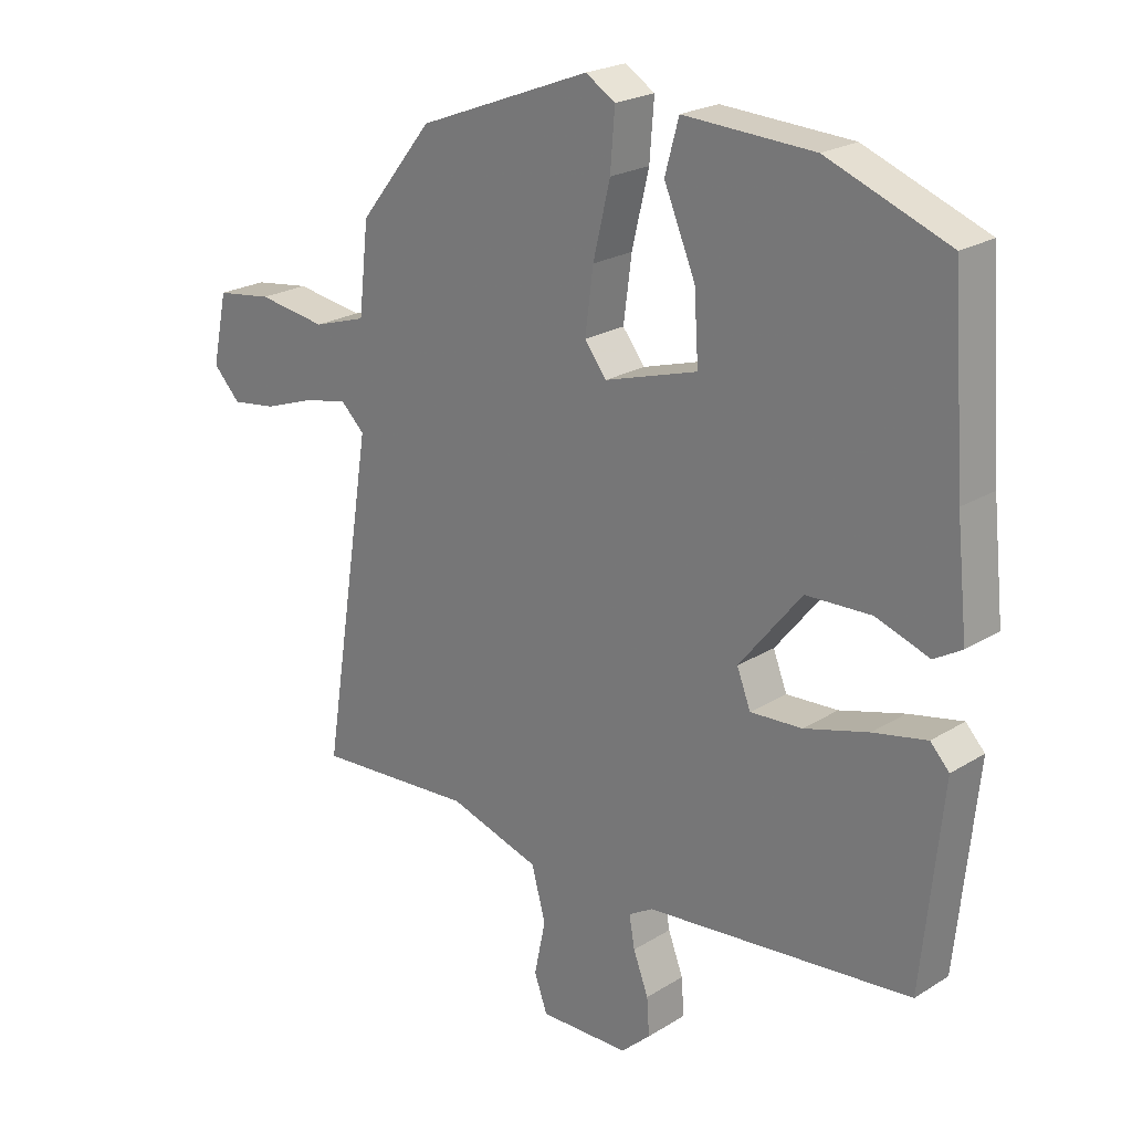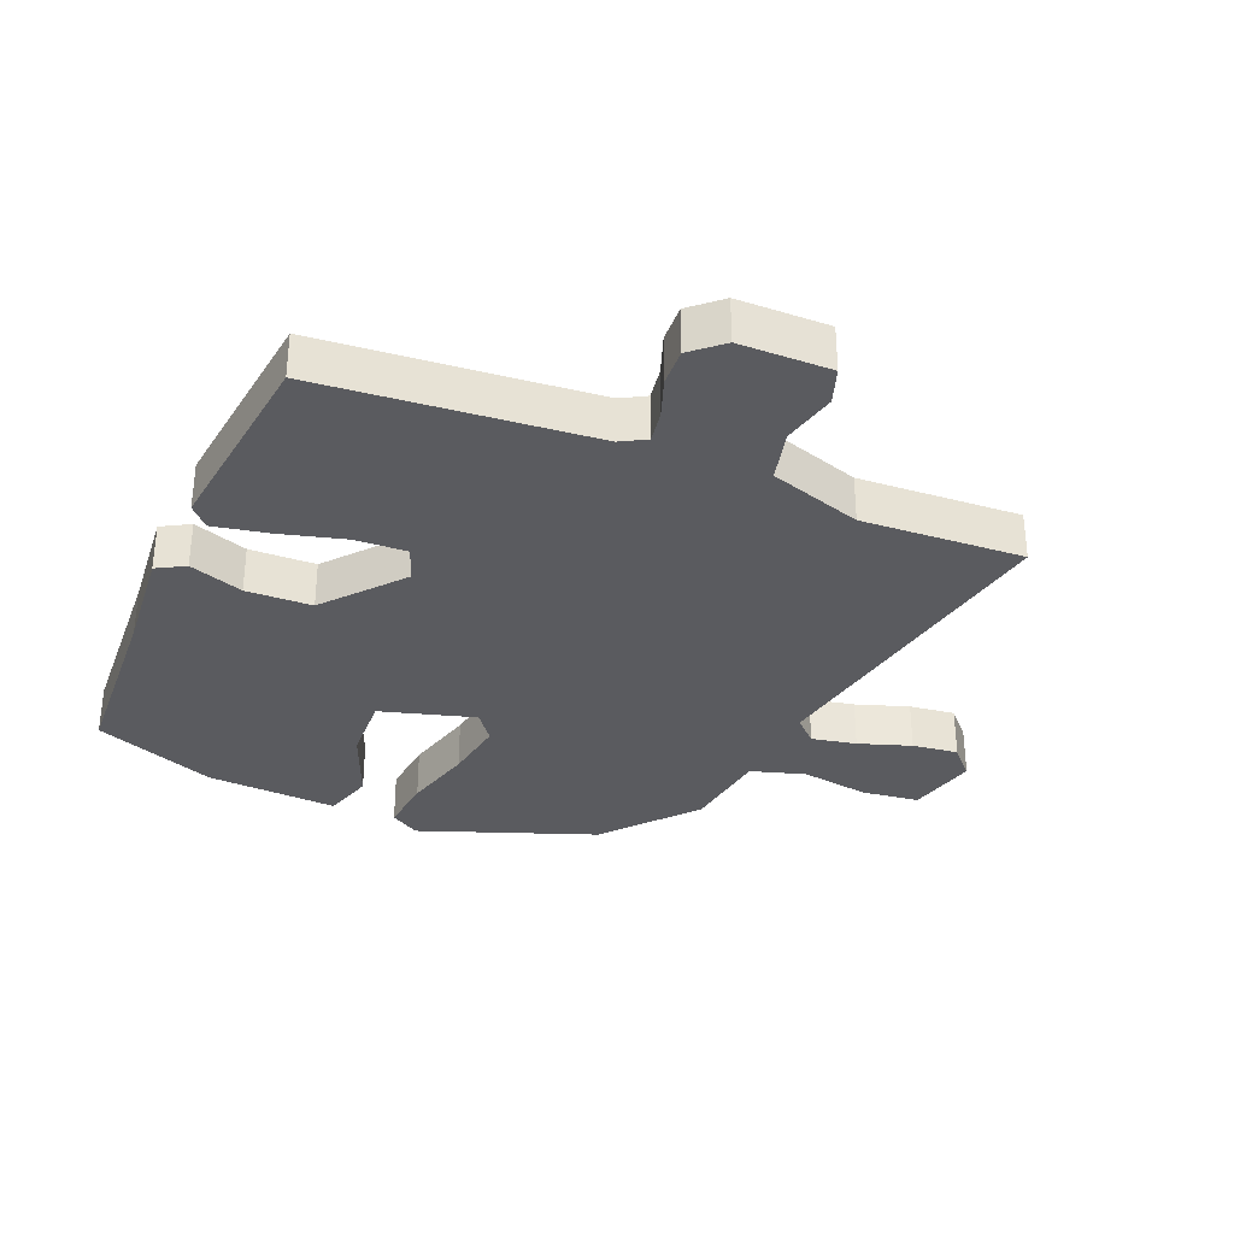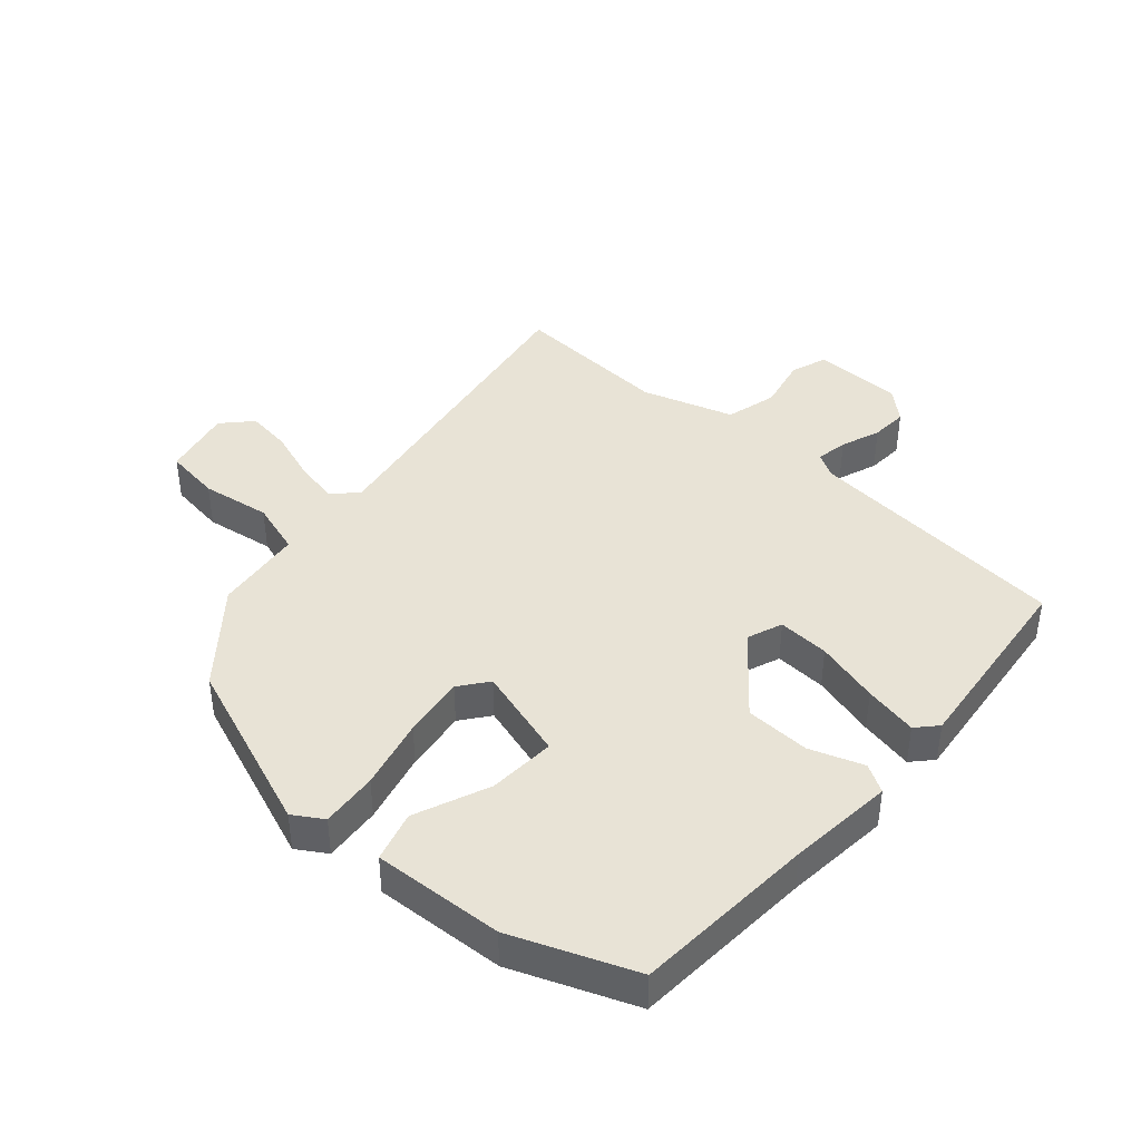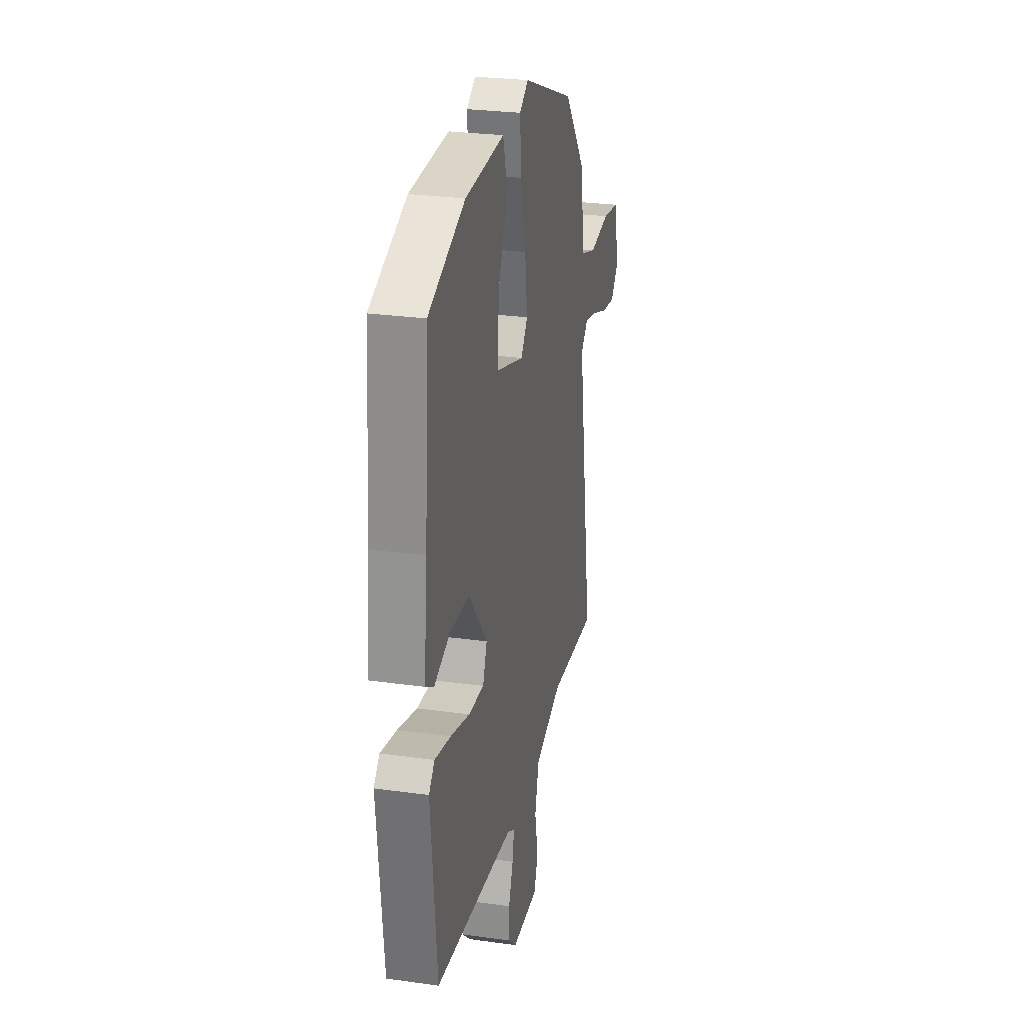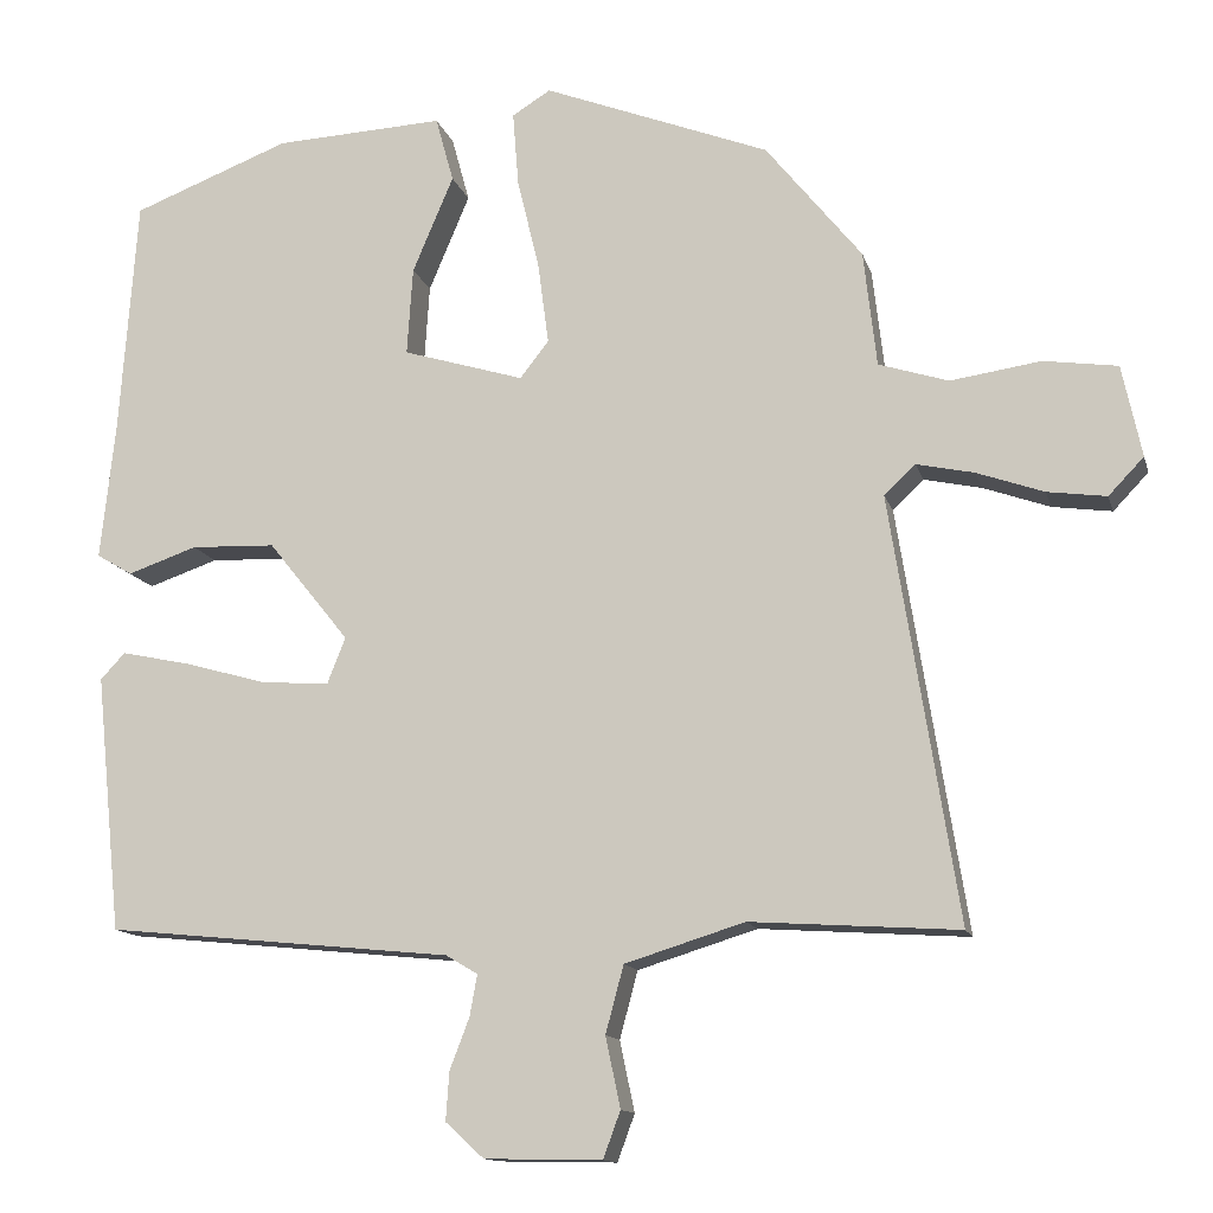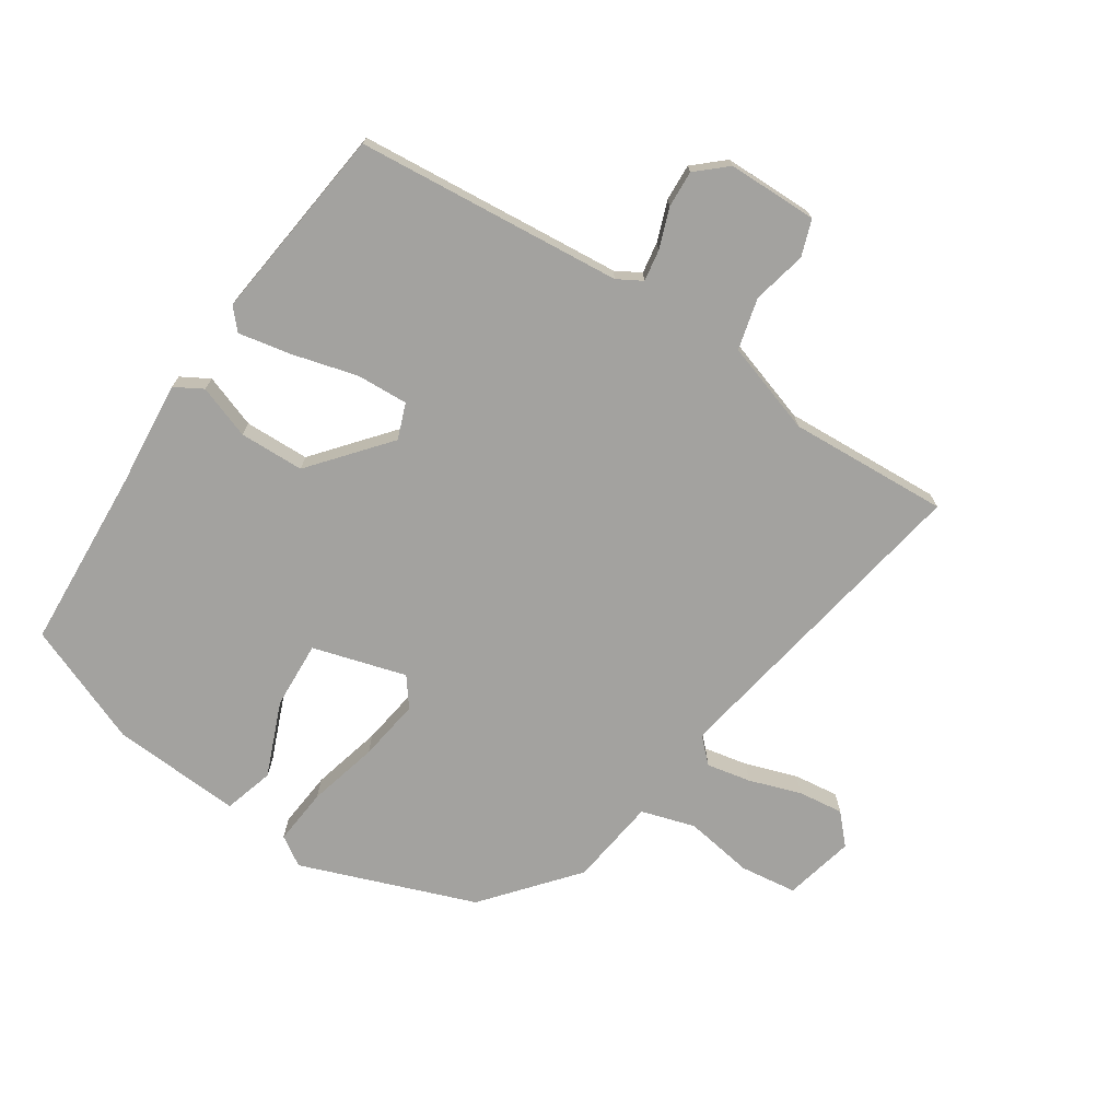
<metadata>
{"format":"obj","ext":"obj","renderer":"f3d","projection":"perspective","resolution":1024,"background":"white","views":[{"elev":22.6,"azim":43.4,"up":"+Z"},{"elev":-33.1,"azim":156.3,"up":"+Y"},{"elev":41.4,"azim":41.0,"up":"+Y"},{"elev":27.0,"azim":102.2,"up":"+Z"},{"elev":-13.1,"azim":-165.9,"up":"+Z"},{"elev":-72.5,"azim":145.8,"up":"+Y"}]}
</metadata>
<code>
v 0.484 0.07 -0.502
v 0.061 0.07 -0.545
v 0.022 0.07 -0.568
v 0.031 0.07 -0.618
v 0.055 0.07 -0.681
v 0.059 0.07 -0.74
v 0.012 0.07 -0.783
v -0.131 0.07 -0.786
v -0.152 0.07 -0.729
v -0.134 0.07 -0.643
v -0.156 0.07 -0.561
v -0.302 0.07 -0.516
v -0.556 0.07 -0.533
v -0.474 0.07 -0.016
v -0.512 0.07 0.02
v -0.582 0.07 0.005
v -0.664 0.07 -0.024
v -0.736 0.07 -0.034
v -0.779 0.07 0.011
v -0.755 0.07 0.123
v -0.665 0.07 0.136
v -0.555 0.07 0.12
v -0.47 0.07 0.147
v -0.454 0.07 0.288
v -0.337 0.07 0.433
v -0.061 0.07 0.54
v -0.014 0.07 0.511
v -0.021 0.07 0.421
v -0.048 0.07 0.308
v -0.061 0.07 0.209
v -0.026 0.07 0.164
v 0.122 0.07 0.209
v 0.115 0.07 0.316
v 0.065 0.07 0.434
v 0.087 0.07 0.514
v 0.294 0.07 0.504
v 0.487 0.07 0.43
v 0.508 0.07 0.14
v 0.526 0.07 -0.028
v 0.482 0.07 -0.054
v 0.397 0.07 -0.025
v 0.294 0.07 -0.029
v 0.195 0.07 -0.152
v 0.217 0.07 -0.208
v 0.299 0.07 -0.203
v 0.401 0.07 -0.174
v 0.486 0.07 -0.156
v 0.516 0.07 -0.188
v 0.484 0 -0.502
v 0.061 0 -0.545
v 0.022 0 -0.568
v 0.031 0 -0.618
v 0.055 0 -0.681
v 0.059 0 -0.74
v 0.012 0 -0.783
v -0.131 0 -0.786
v -0.152 0 -0.729
v -0.134 0 -0.643
v -0.156 0 -0.561
v -0.302 0 -0.516
v -0.556 0 -0.533
v -0.474 0 -0.016
v -0.512 0 0.02
v -0.582 0 0.005
v -0.664 0 -0.024
v -0.736 0 -0.034
v -0.779 0 0.011
v -0.755 0 0.123
v -0.665 0 0.136
v -0.555 0 0.12
v -0.47 0 0.147
v -0.454 0 0.288
v -0.337 0 0.433
v -0.061 0 0.54
v -0.014 0 0.511
v -0.021 0 0.421
v -0.048 0 0.308
v -0.061 0 0.209
v -0.026 0 0.164
v 0.122 0 0.209
v 0.115 0 0.316
v 0.065 0 0.434
v 0.087 0 0.514
v 0.294 0 0.504
v 0.487 0 0.43
v 0.508 0 0.14
v 0.526 0 -0.028
v 0.482 0 -0.054
v 0.397 0 -0.025
v 0.294 0 -0.029
v 0.195 0 -0.152
v 0.217 0 -0.208
v 0.299 0 -0.203
v 0.401 0 -0.174
v 0.486 0 -0.156
v 0.516 0 -0.188
f 45 46 47 48
f 45 48 1 2
f 44 45 2 3
f 43 44 3
f 38 39 40 41
f 38 41 42
f 37 38 42
f 36 37 42 43
f 33 34 35 36
f 32 33 36 43
f 26 27 28 29
f 26 29 30
f 23 24 25 26
f 23 26 30
f 22 23 30 31
f 20 21 22
f 19 20 22
f 16 17 18 19
f 15 16 19 22
f 14 15 22 31
f 12 13 14 31
f 7 8 9 10
f 7 10 11
f 4 5 6 7
f 3 4 7 11
f 12 31 32 43
f 3 11 12 43
f 96 95 94 93
f 50 49 96 93
f 51 50 93 92
f 51 92 91
f 89 88 87 86
f 90 89 86
f 90 86 85
f 91 90 85 84
f 84 83 82 81
f 91 84 81 80
f 77 76 75 74
f 78 77 74
f 74 73 72 71
f 78 74 71
f 79 78 71 70
f 70 69 68
f 70 68 67
f 67 66 65 64
f 70 67 64 63
f 79 70 63 62
f 79 62 61 60
f 58 57 56 55
f 59 58 55
f 55 54 53 52
f 59 55 52 51
f 91 80 79 60
f 91 60 59 51
f 1 49 50 2
f 2 50 51 3
f 3 51 52 4
f 4 52 53 5
f 5 53 54 6
f 6 54 55 7
f 7 55 56 8
f 8 56 57 9
f 9 57 58 10
f 10 58 59 11
f 11 59 60 12
f 12 60 61 13
f 13 61 62 14
f 14 62 63 15
f 15 63 64 16
f 16 64 65 17
f 17 65 66 18
f 18 66 67 19
f 19 67 68 20
f 20 68 69 21
f 21 69 70 22
f 22 70 71 23
f 23 71 72 24
f 24 72 73 25
f 25 73 74 26
f 26 74 75 27
f 27 75 76 28
f 28 76 77 29
f 29 77 78 30
f 30 78 79 31
f 31 79 80 32
f 32 80 81 33
f 33 81 82 34
f 34 82 83 35
f 35 83 84 36
f 36 84 85 37
f 37 85 86 38
f 38 86 87 39
f 39 87 88 40
f 40 88 89 41
f 41 89 90 42
f 42 90 91 43
f 43 91 92 44
f 44 92 93 45
f 45 93 94 46
f 46 94 95 47
f 47 95 96 48
f 48 96 49 1

</code>
